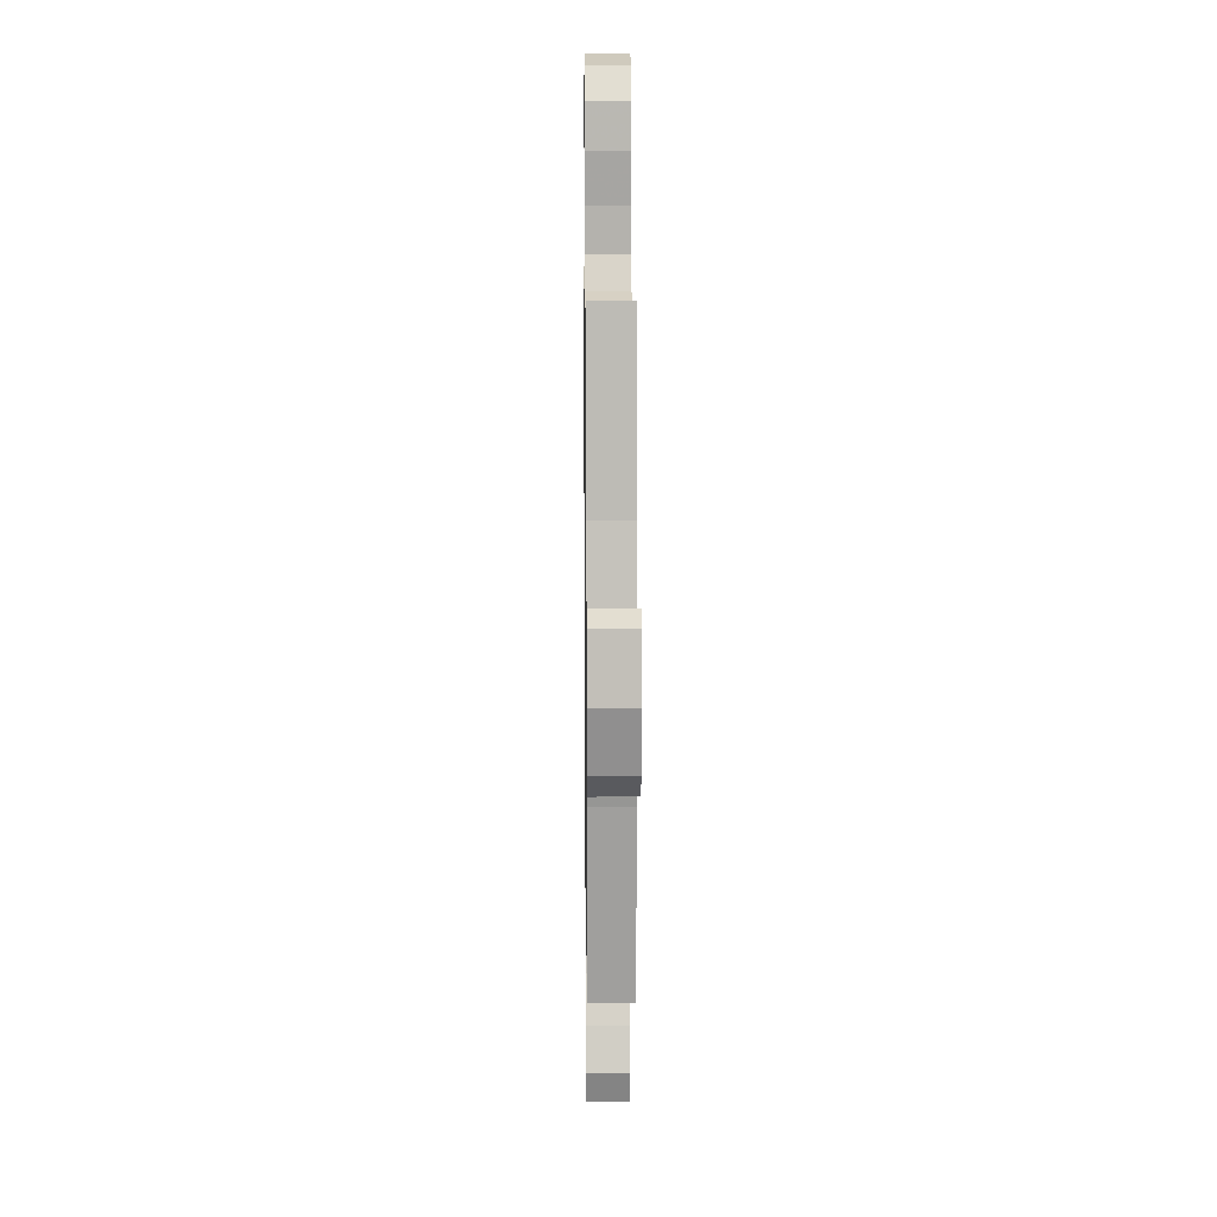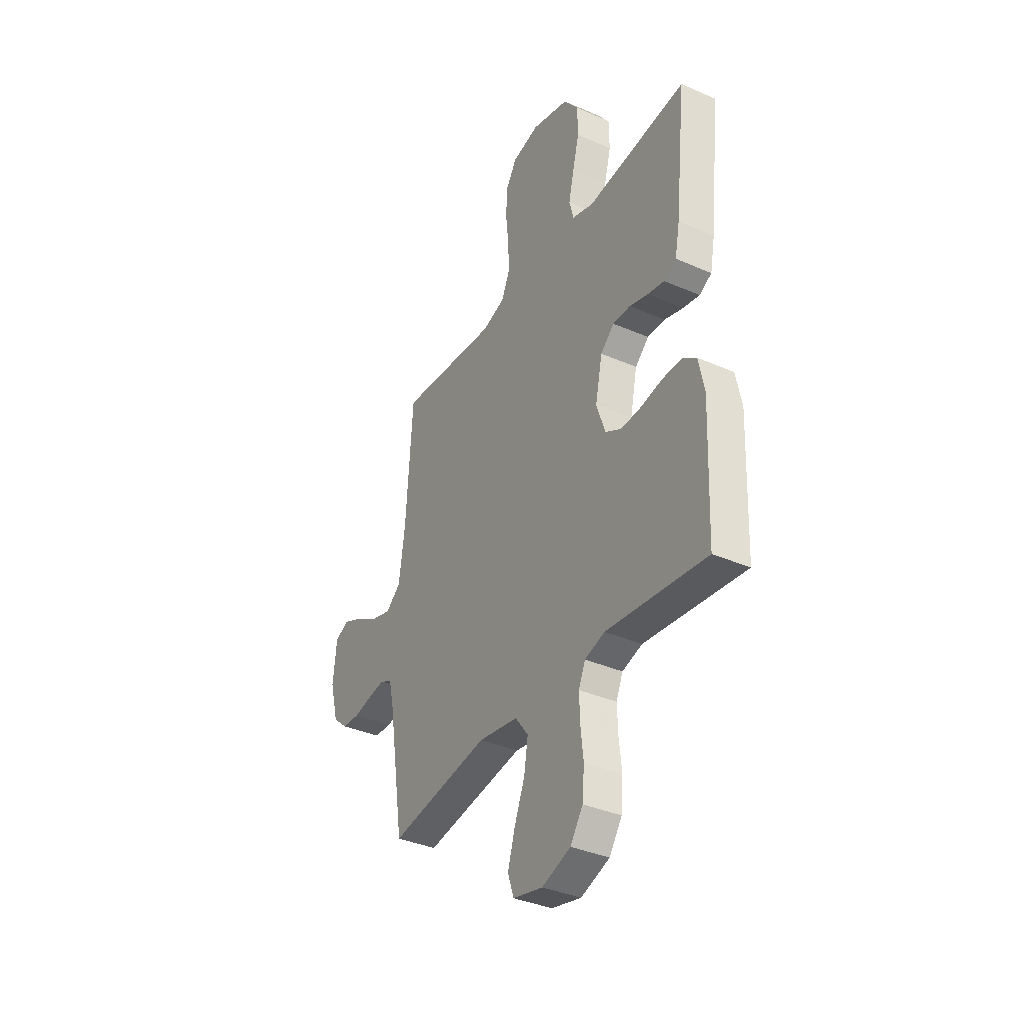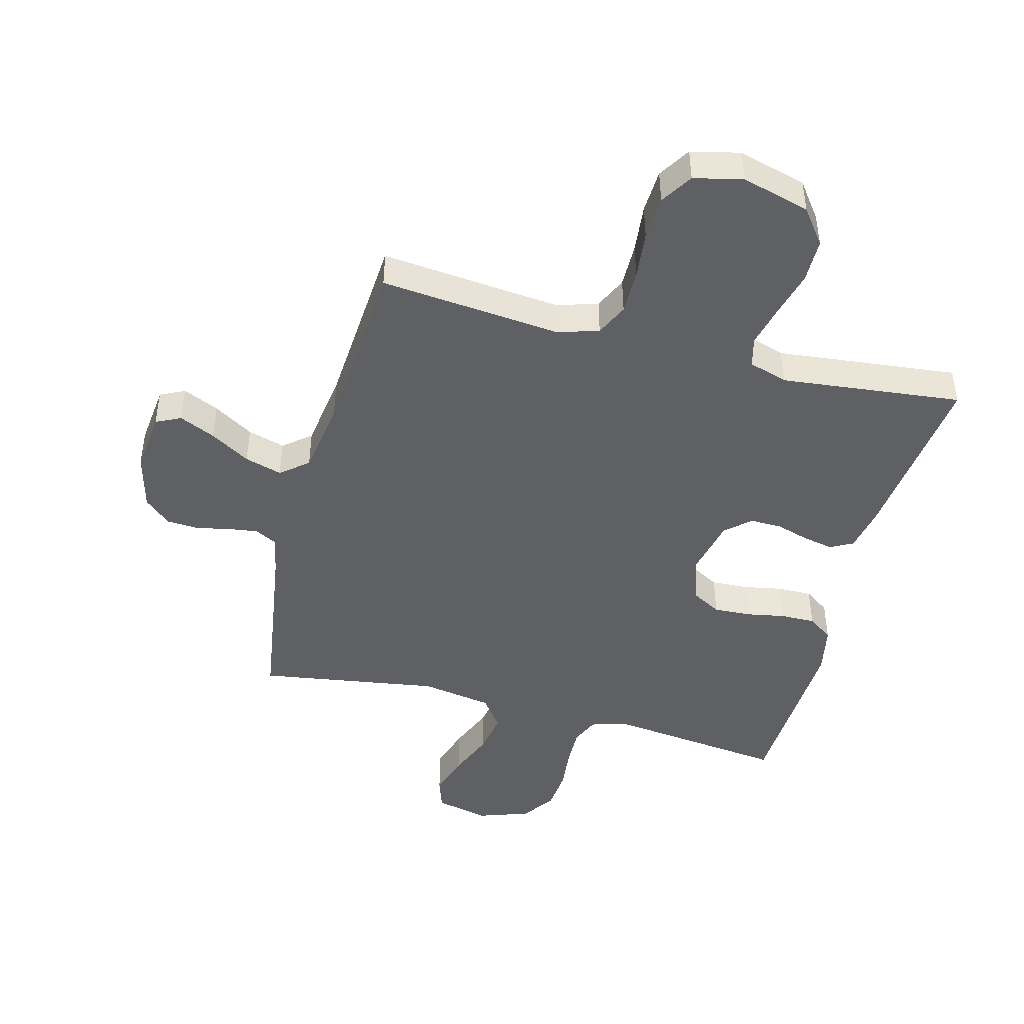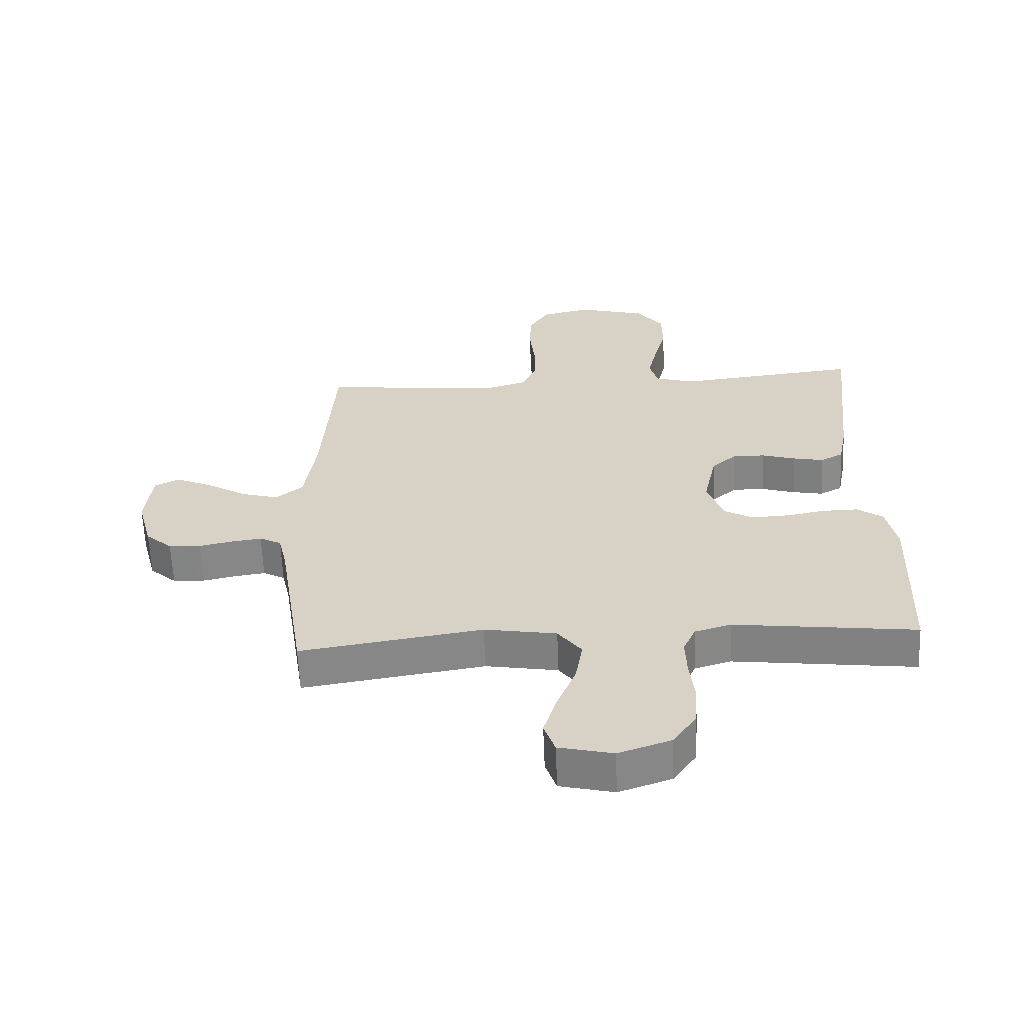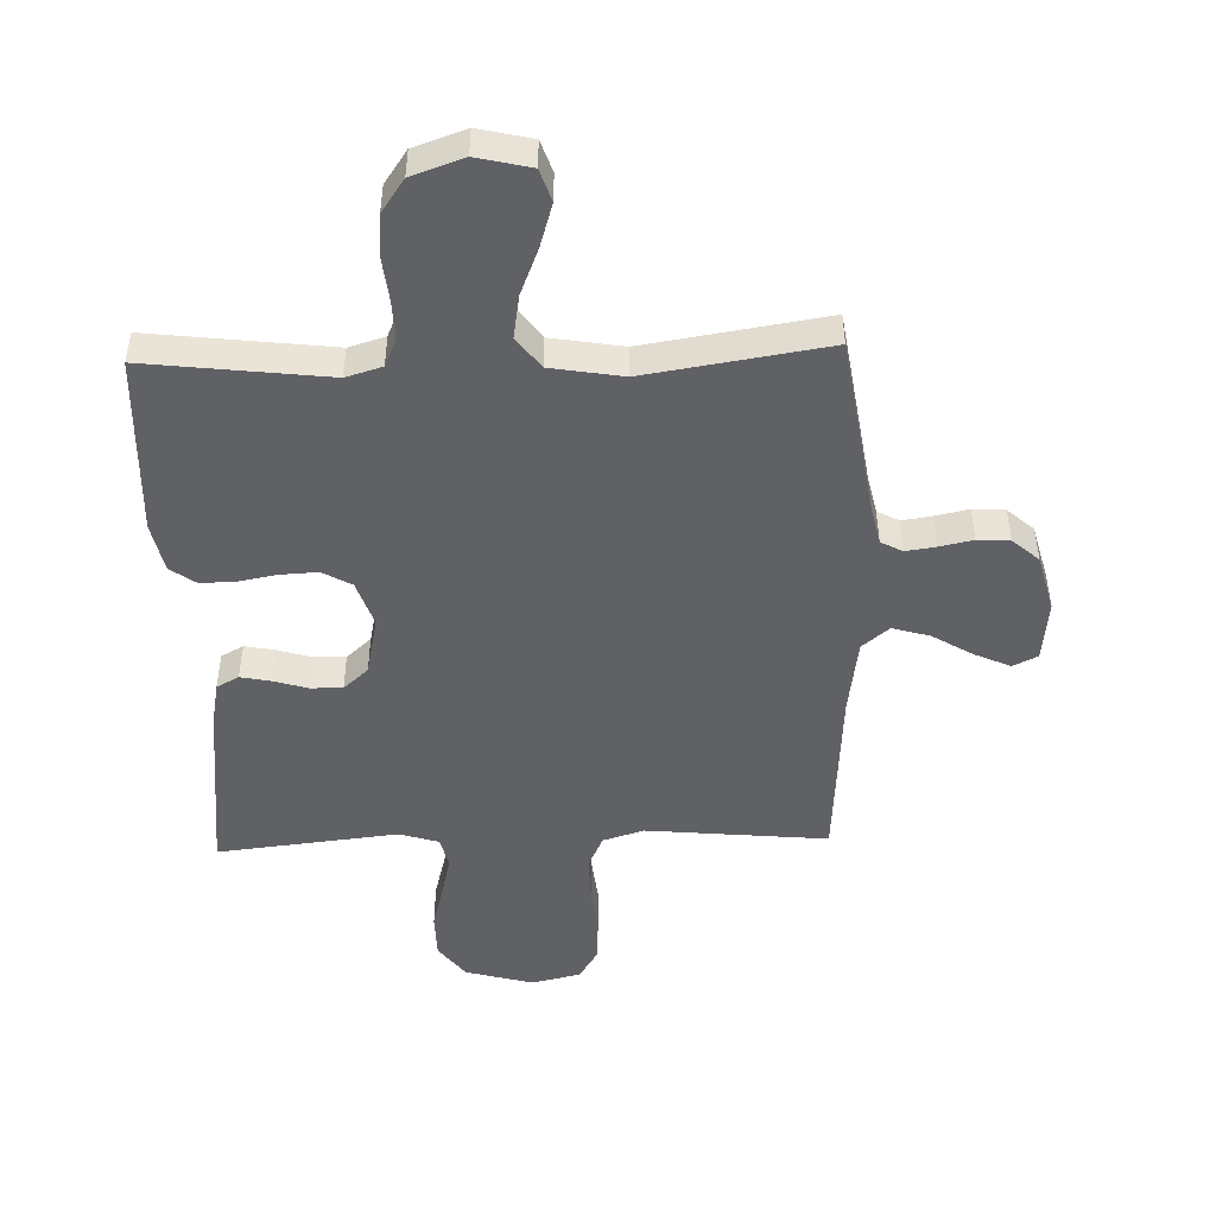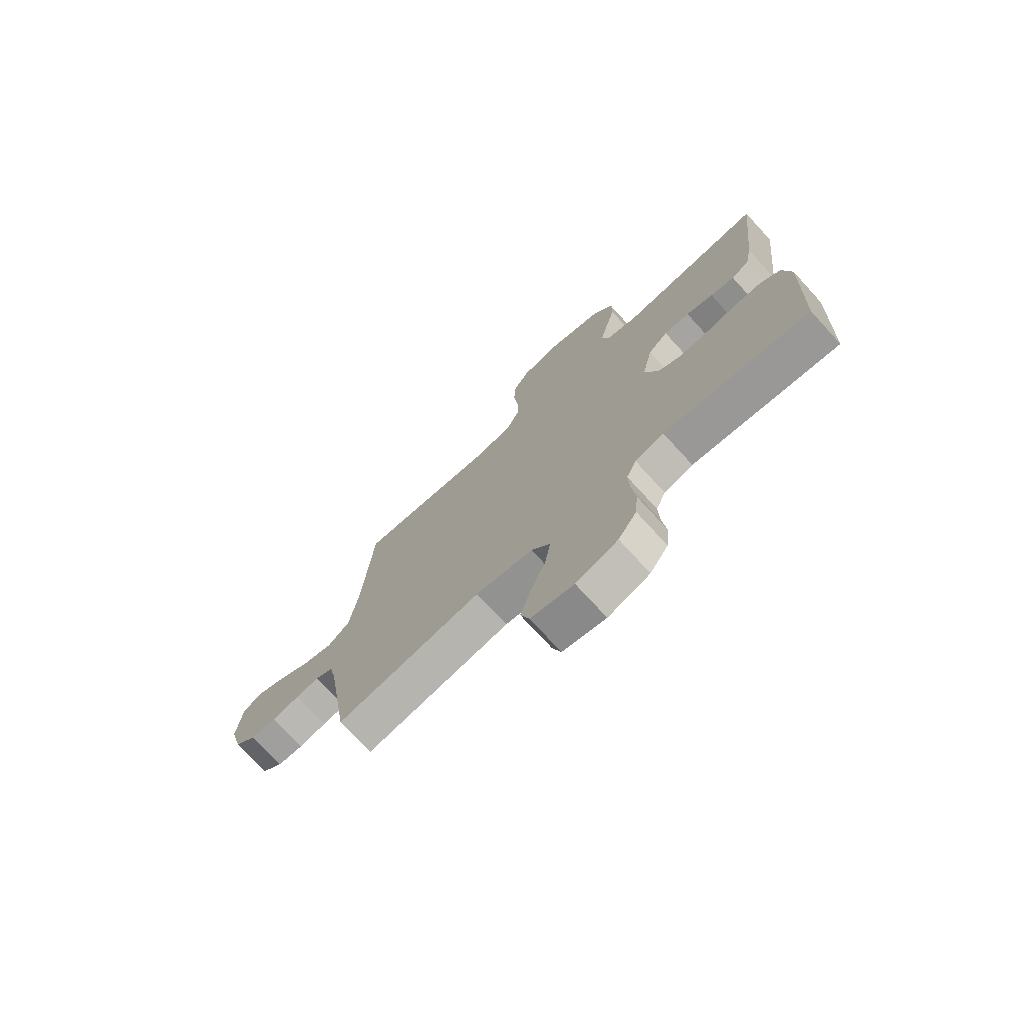
<metadata>
{"format":"obj","ext":"obj","renderer":"f3d","projection":"perspective","resolution":1024,"background":"white","views":[{"elev":9.9,"azim":-90.7,"up":"+Z"},{"elev":-36.6,"azim":60.4,"up":"+Z"},{"elev":-45.2,"azim":-14.8,"up":"+Y"},{"elev":-61.8,"azim":2.3,"up":"+Z"},{"elev":-47.8,"azim":-178.2,"up":"+Y"},{"elev":-74.0,"azim":42.5,"up":"+Z"}]}
</metadata>
<code>
v -0.5 0.07 0.5
v -0.2 0.07 0.471
v -0.132 0.07 0.492
v -0.107 0.07 0.546
v -0.108 0.07 0.62
v -0.117 0.07 0.701
v -0.114 0.07 0.774
v -0.081 0.07 0.827
v 0 0.07 0.846
v 0.113 0.07 0.815
v 0.157 0.07 0.757
v 0.158 0.07 0.683
v 0.138 0.07 0.606
v 0.122 0.07 0.537
v 0.135 0.07 0.487
v 0.2 0.07 0.467
v 0.5 0.07 0.5
v 0.467 0.07 0.2
v 0.453 0.07 0.127
v 0.416 0.07 0.107
v 0.366 0.07 0.117
v 0.31 0.07 0.134
v 0.257 0.07 0.135
v 0.216 0.07 0.098
v 0.195 0.07 0
v 0.221 0.07 -0.077
v 0.269 0.07 -0.104
v 0.331 0.07 -0.101
v 0.395 0.07 -0.089
v 0.453 0.07 -0.088
v 0.495 0.07 -0.118
v 0.512 0.07 -0.2
v 0.5 0.07 -0.5
v 0.2 0.07 -0.464
v 0.14 0.07 -0.482
v 0.12 0.07 -0.528
v 0.122 0.07 -0.593
v 0.13 0.07 -0.665
v 0.124 0.07 -0.735
v 0.086 0.07 -0.79
v 0 0.07 -0.82
v -0.089 0.07 -0.799
v -0.107 0.07 -0.746
v -0.085 0.07 -0.674
v -0.054 0.07 -0.597
v -0.042 0.07 -0.525
v -0.081 0.07 -0.473
v -0.2 0.07 -0.453
v -0.5 0.07 -0.5
v -0.546 0.07 -0.2
v -0.56 0.07 -0.137
v -0.596 0.07 -0.118
v -0.645 0.07 -0.125
v -0.701 0.07 -0.137
v -0.754 0.07 -0.134
v -0.798 0.07 -0.095
v -0.823 0.07 0
v -0.812 0.07 0.101
v -0.771 0.07 0.121
v -0.711 0.07 0.094
v -0.645 0.07 0.054
v -0.583 0.07 0.036
v -0.538 0.07 0.073
v -0.52 0.07 0.2
v -0.5 0 0.5
v -0.2 0 0.471
v -0.132 0 0.492
v -0.107 0 0.546
v -0.108 0 0.62
v -0.117 0 0.701
v -0.114 0 0.774
v -0.081 0 0.827
v 0 0 0.846
v 0.113 0 0.815
v 0.157 0 0.757
v 0.158 0 0.683
v 0.138 0 0.606
v 0.122 0 0.537
v 0.135 0 0.487
v 0.2 0 0.467
v 0.5 0 0.5
v 0.467 0 0.2
v 0.453 0 0.127
v 0.416 0 0.107
v 0.366 0 0.117
v 0.31 0 0.134
v 0.257 0 0.135
v 0.216 0 0.098
v 0.195 0 0
v 0.221 0 -0.077
v 0.269 0 -0.104
v 0.331 0 -0.101
v 0.395 0 -0.089
v 0.453 0 -0.088
v 0.495 0 -0.118
v 0.512 0 -0.2
v 0.5 0 -0.5
v 0.2 0 -0.464
v 0.14 0 -0.482
v 0.12 0 -0.528
v 0.122 0 -0.593
v 0.13 0 -0.665
v 0.124 0 -0.735
v 0.086 0 -0.79
v 0 0 -0.82
v -0.089 0 -0.799
v -0.107 0 -0.746
v -0.085 0 -0.674
v -0.054 0 -0.597
v -0.042 0 -0.525
v -0.081 0 -0.473
v -0.2 0 -0.453
v -0.5 0 -0.5
v -0.546 0 -0.2
v -0.56 0 -0.137
v -0.596 0 -0.118
v -0.645 0 -0.125
v -0.701 0 -0.137
v -0.754 0 -0.134
v -0.798 0 -0.095
v -0.823 0 0
v -0.812 0 0.101
v -0.771 0 0.121
v -0.711 0 0.094
v -0.645 0 0.054
v -0.583 0 0.036
v -0.538 0 0.073
v -0.52 0 0.2
f 59 60 61
f 58 59 61
f 57 58 61
f 56 57 61
f 55 56 61
f 54 55 61
f 53 54 61
f 52 53 61 62
f 51 52 62 63
f 48 49 50
f 51 63 64
f 50 51 64
f 48 50 64
f 47 48 64
f 43 44 45
f 42 43 45
f 41 42 45
f 40 41 45
f 39 40 45
f 38 39 45
f 37 38 45
f 36 37 45 46
f 64 1 2
f 47 64 2
f 46 47 2
f 36 46 2
f 35 36 2
f 32 33 34
f 31 32 34
f 30 31 34
f 29 30 34
f 28 29 34
f 20 21 22
f 19 20 22
f 18 19 22
f 17 18 22
f 16 17 22
f 15 16 22 23
f 11 12 13
f 10 11 13
f 9 10 13
f 8 9 13
f 7 8 13
f 6 7 13
f 5 6 13
f 4 5 13 14
f 3 4 14 15
f 27 28 34 35
f 26 27 35
f 35 2 3
f 26 35 3
f 25 26 3
f 24 25 3 15
f 15 23 24
f 125 124 123
f 125 123 122
f 125 122 121
f 125 121 120
f 125 120 119
f 125 119 118
f 125 118 117
f 126 125 117 116
f 127 126 116 115
f 114 113 112
f 128 127 115
f 128 115 114
f 128 114 112
f 128 112 111
f 109 108 107
f 109 107 106
f 109 106 105
f 109 105 104
f 109 104 103
f 109 103 102
f 109 102 101
f 110 109 101 100
f 66 65 128
f 66 128 111
f 66 111 110
f 66 110 100
f 66 100 99
f 98 97 96
f 98 96 95
f 98 95 94
f 98 94 93
f 98 93 92
f 86 85 84
f 86 84 83
f 86 83 82
f 86 82 81
f 86 81 80
f 87 86 80 79
f 77 76 75
f 77 75 74
f 77 74 73
f 77 73 72
f 77 72 71
f 77 71 70
f 77 70 69
f 78 77 69 68
f 79 78 68 67
f 99 98 92 91
f 99 91 90
f 67 66 99
f 67 99 90
f 67 90 89
f 79 67 89 88
f 88 87 79
f 1 65 66 2
f 2 66 67 3
f 3 67 68 4
f 4 68 69 5
f 5 69 70 6
f 6 70 71 7
f 7 71 72 8
f 8 72 73 9
f 9 73 74 10
f 10 74 75 11
f 11 75 76 12
f 12 76 77 13
f 13 77 78 14
f 14 78 79 15
f 15 79 80 16
f 16 80 81 17
f 17 81 82 18
f 18 82 83 19
f 19 83 84 20
f 20 84 85 21
f 21 85 86 22
f 22 86 87 23
f 23 87 88 24
f 24 88 89 25
f 25 89 90 26
f 26 90 91 27
f 27 91 92 28
f 28 92 93 29
f 29 93 94 30
f 30 94 95 31
f 31 95 96 32
f 32 96 97 33
f 33 97 98 34
f 34 98 99 35
f 35 99 100 36
f 36 100 101 37
f 37 101 102 38
f 38 102 103 39
f 39 103 104 40
f 40 104 105 41
f 41 105 106 42
f 42 106 107 43
f 43 107 108 44
f 44 108 109 45
f 45 109 110 46
f 46 110 111 47
f 47 111 112 48
f 48 112 113 49
f 49 113 114 50
f 50 114 115 51
f 51 115 116 52
f 52 116 117 53
f 53 117 118 54
f 54 118 119 55
f 55 119 120 56
f 56 120 121 57
f 57 121 122 58
f 58 122 123 59
f 59 123 124 60
f 60 124 125 61
f 61 125 126 62
f 62 126 127 63
f 63 127 128 64
f 64 128 65 1

</code>
